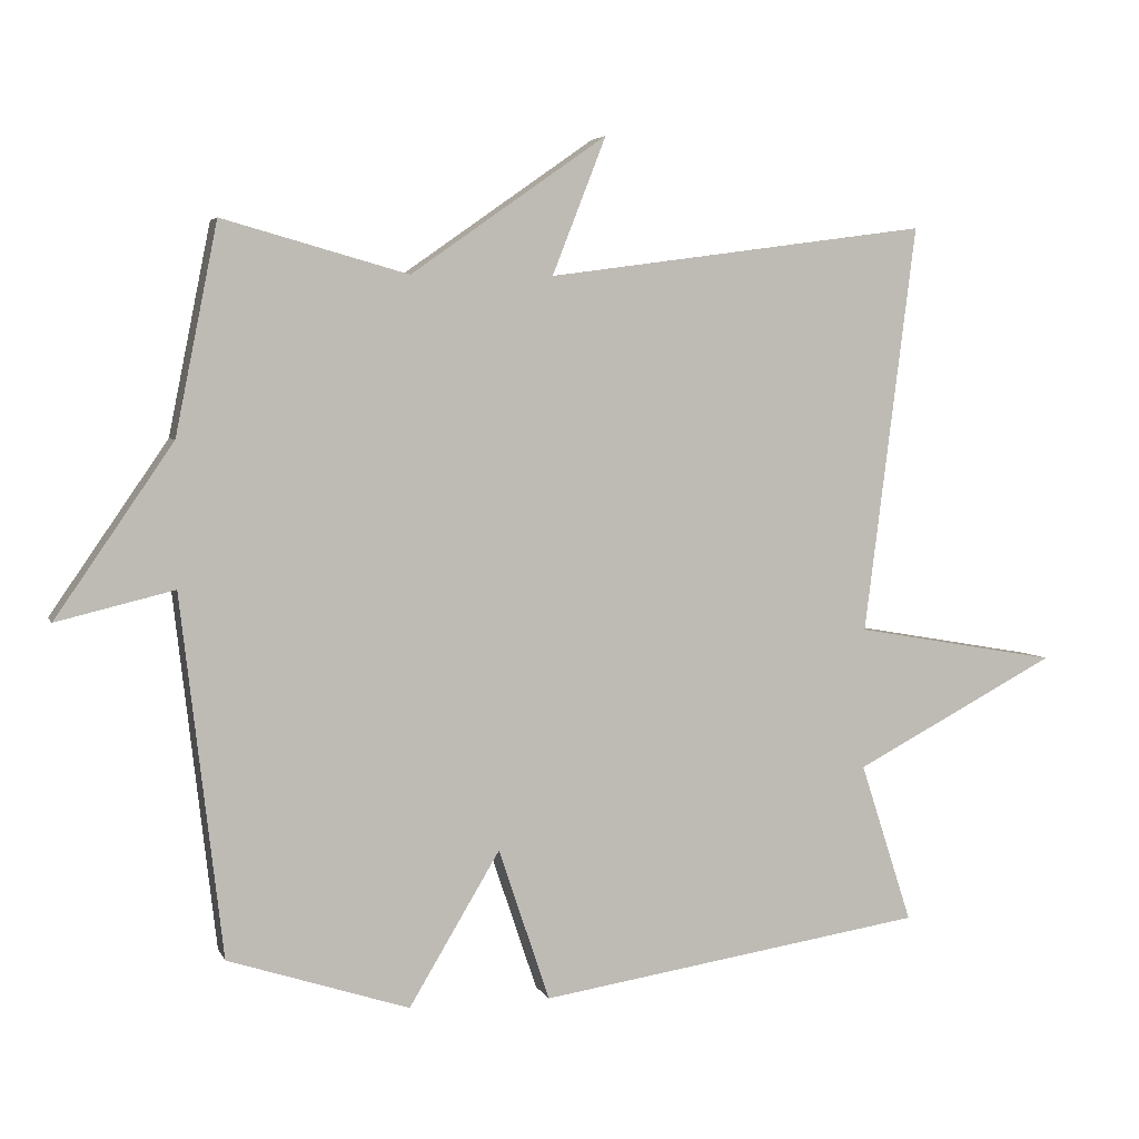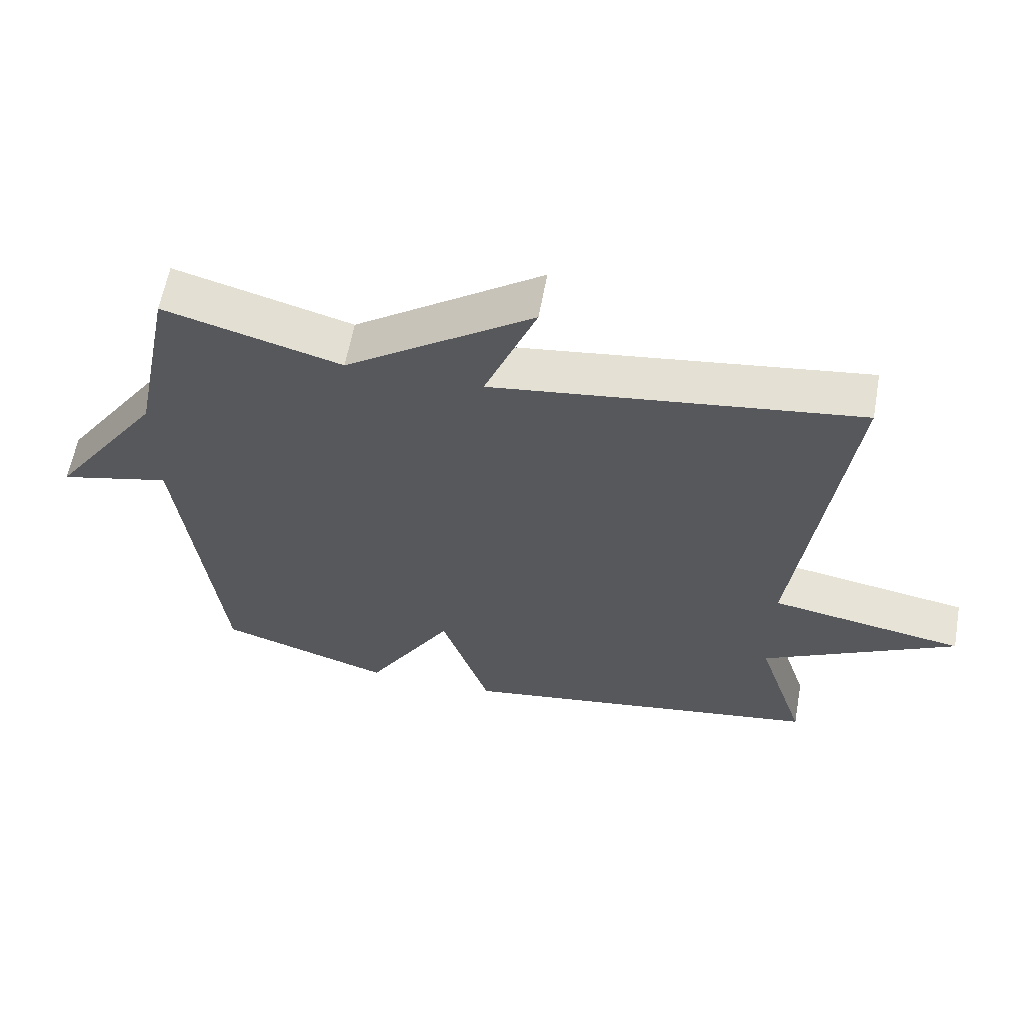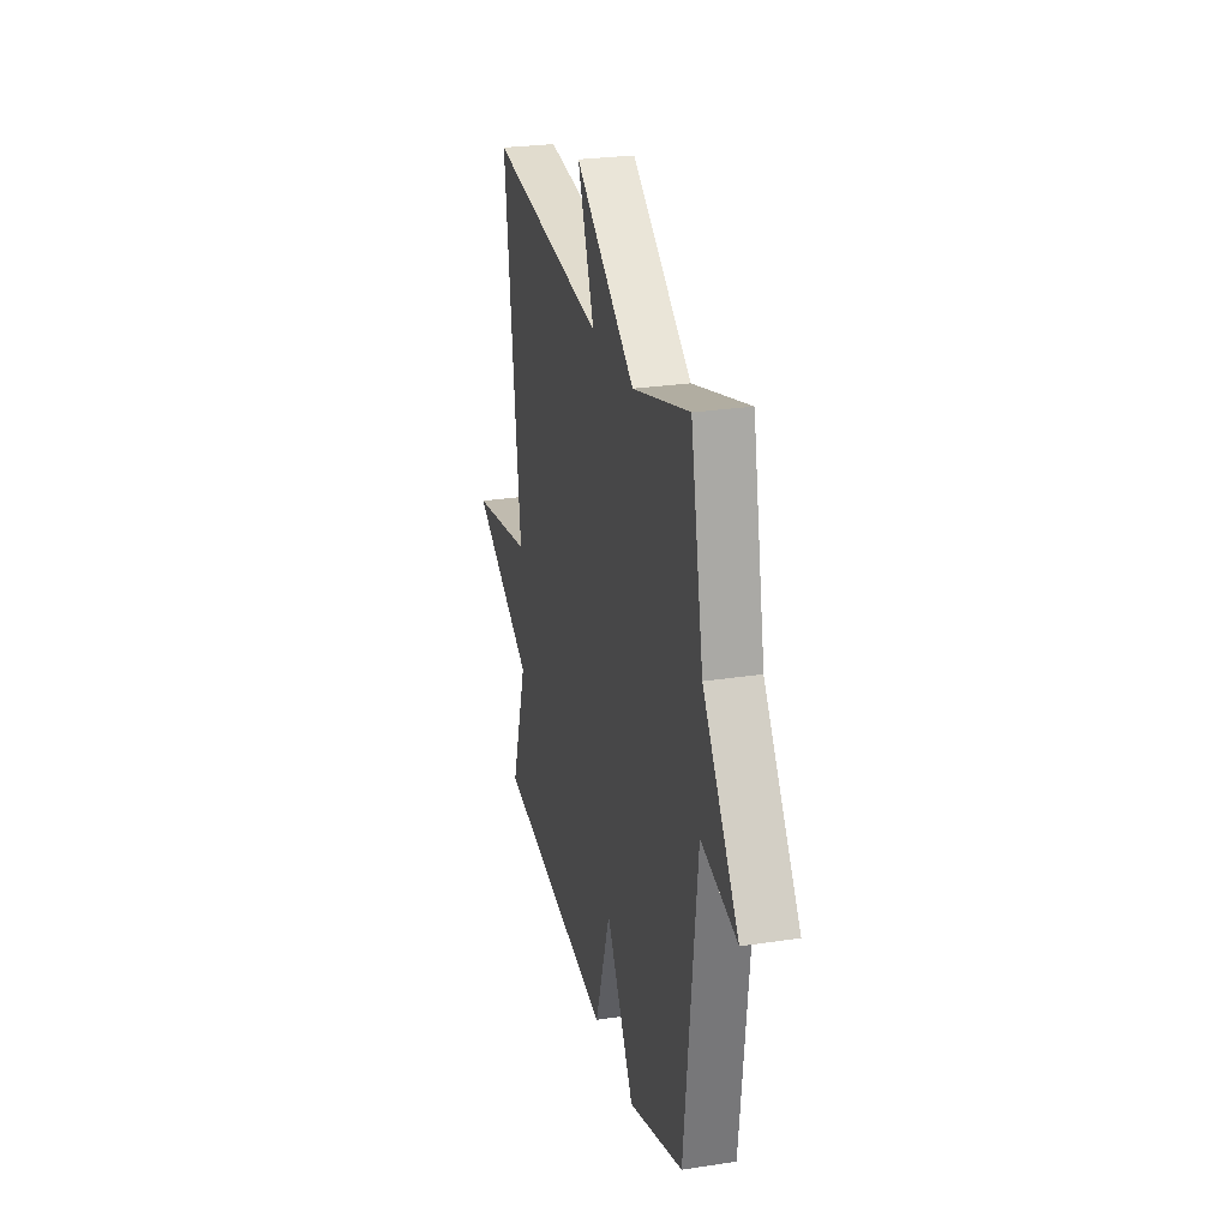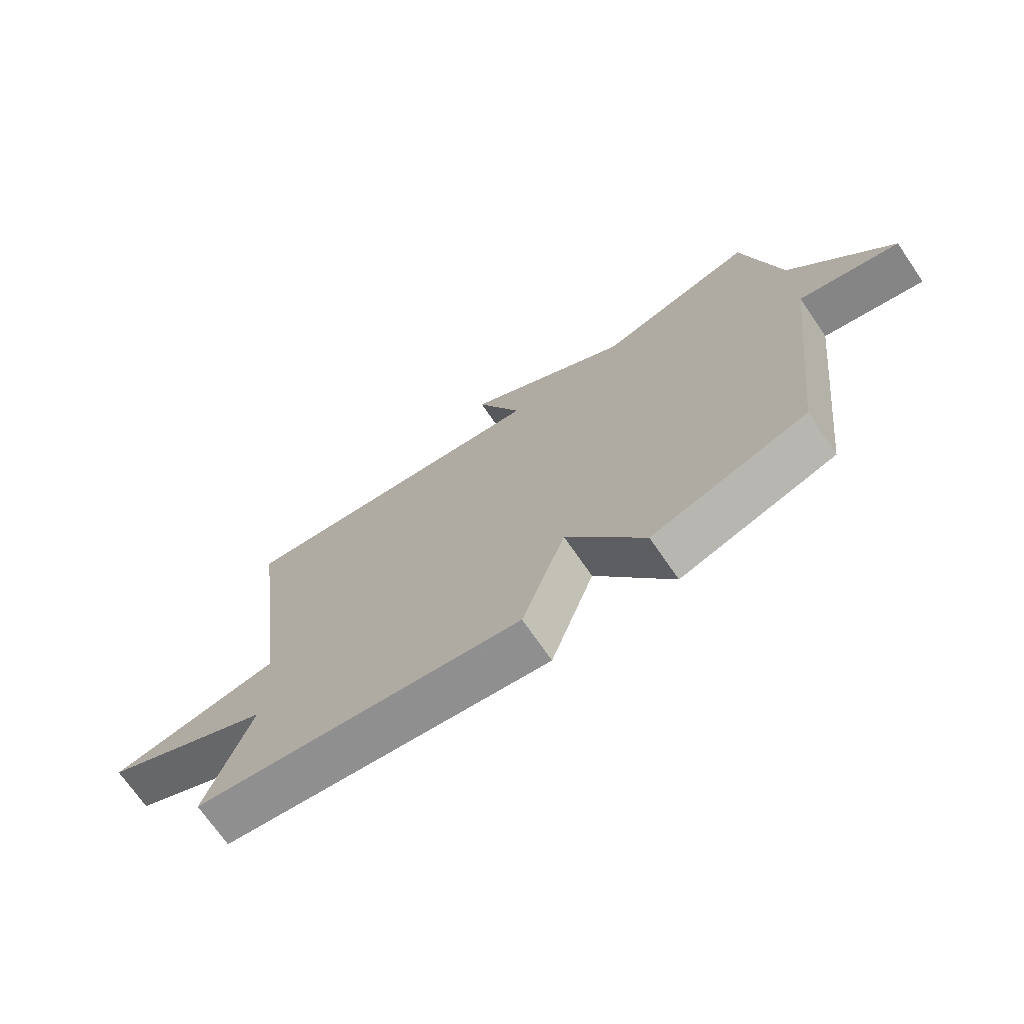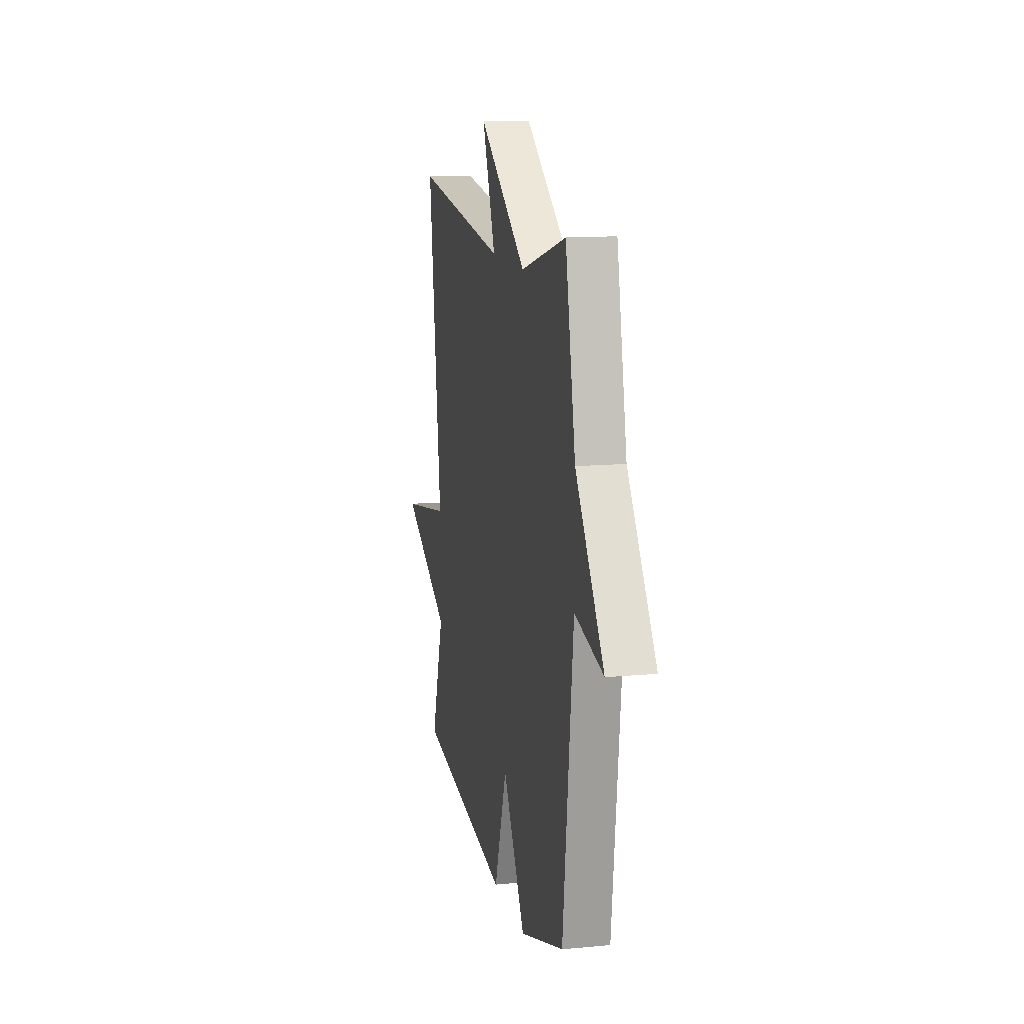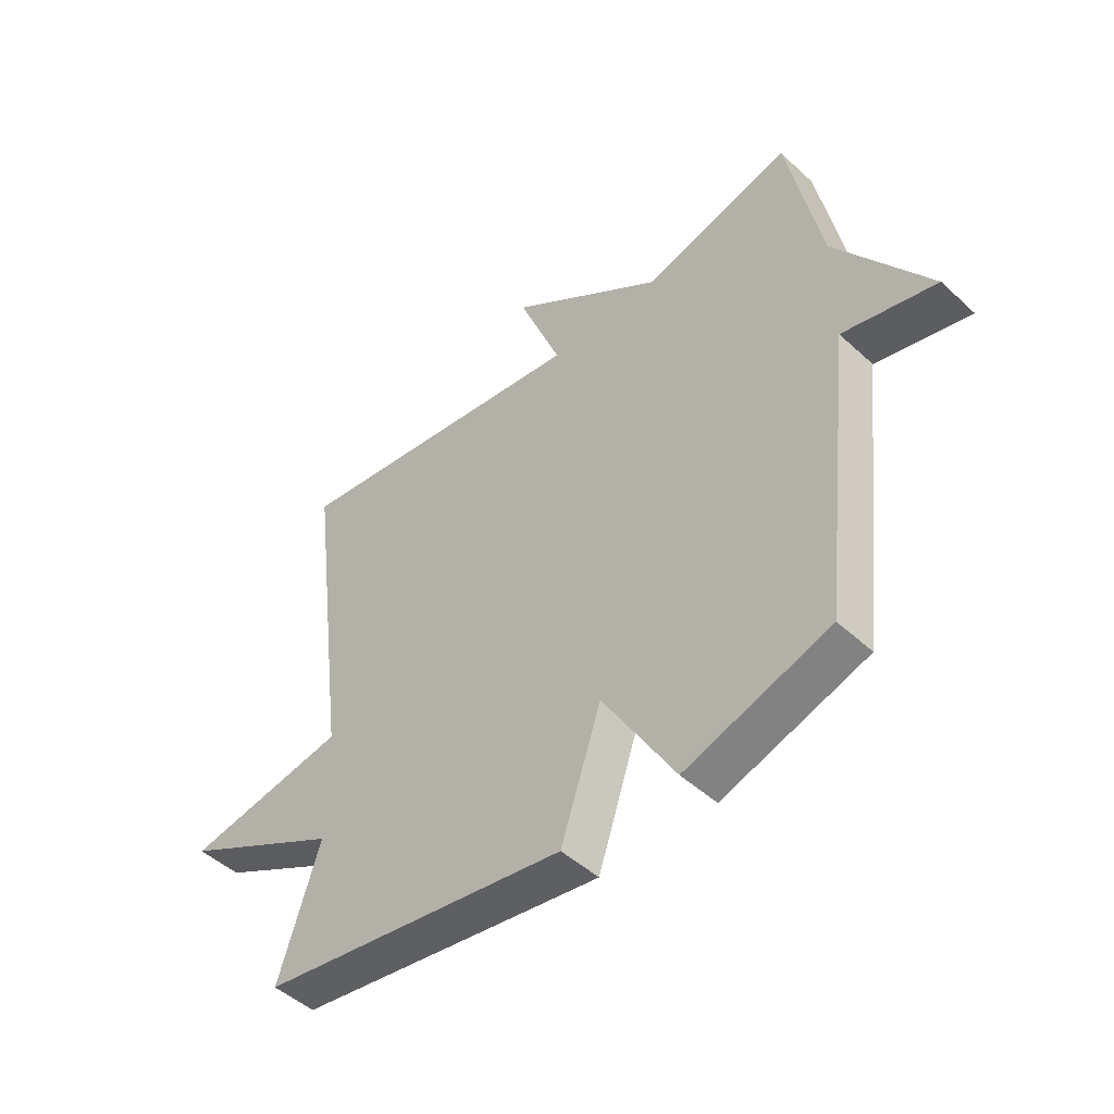
<metadata>
{"format":"obj","ext":"obj","renderer":"f3d","projection":"perspective","resolution":1024,"background":"white","views":[{"elev":4.5,"azim":164.2,"up":"+Z"},{"elev":60.6,"azim":-169.7,"up":"+Z"},{"elev":26.2,"azim":76.4,"up":"+Z"},{"elev":-71.6,"azim":34.6,"up":"+Z"},{"elev":12.9,"azim":77.8,"up":"+Z"},{"elev":-47.6,"azim":44.1,"up":"+Z"}]}
</metadata>
<code>
v -0.5 0.07 -0.5
v -0.427 0.07 -0.275
v -0.714 0.07 -0.125
v -0.427 0.07 -0.075
v -0.5 0.07 0.5
v 0.039 0.07 0.427
v -0.037 0.07 0.62
v 0.239 0.07 0.427
v 0.5 0.07 0.5
v 0.559 0.07 0.206
v 0.724 0.07 -0.034
v 0.559 0.07 0.006
v 0.5 0.07 -0.5
v 0.245 0.07 -0.583
v 0.117 0.07 -0.369
v 0.045 0.07 -0.583
v -0.5 0 -0.5
v -0.427 0 -0.275
v -0.714 0 -0.125
v -0.427 0 -0.075
v -0.5 0 0.5
v 0.039 0 0.427
v -0.037 0 0.62
v 0.239 0 0.427
v 0.5 0 0.5
v 0.559 0 0.206
v 0.724 0 -0.034
v 0.559 0 0.006
v 0.5 0 -0.5
v 0.245 0 -0.583
v 0.117 0 -0.369
v 0.045 0 -0.583
f 15 16 1 2
f 12 13 14 15
f 2 3 4
f 15 2 4
f 12 15 4
f 10 11 12
f 10 12 4
f 9 10 4
f 8 9 4
f 6 7 8
f 6 8 4
f 4 5 6
f 18 17 32 31
f 31 30 29 28
f 20 19 18
f 20 18 31
f 20 31 28
f 28 27 26
f 20 28 26
f 20 26 25
f 20 25 24
f 24 23 22
f 20 24 22
f 22 21 20
f 1 17 18 2
f 2 18 19 3
f 3 19 20 4
f 4 20 21 5
f 5 21 22 6
f 6 22 23 7
f 7 23 24 8
f 8 24 25 9
f 9 25 26 10
f 10 26 27 11
f 11 27 28 12
f 12 28 29 13
f 13 29 30 14
f 14 30 31 15
f 15 31 32 16
f 16 32 17 1

</code>
